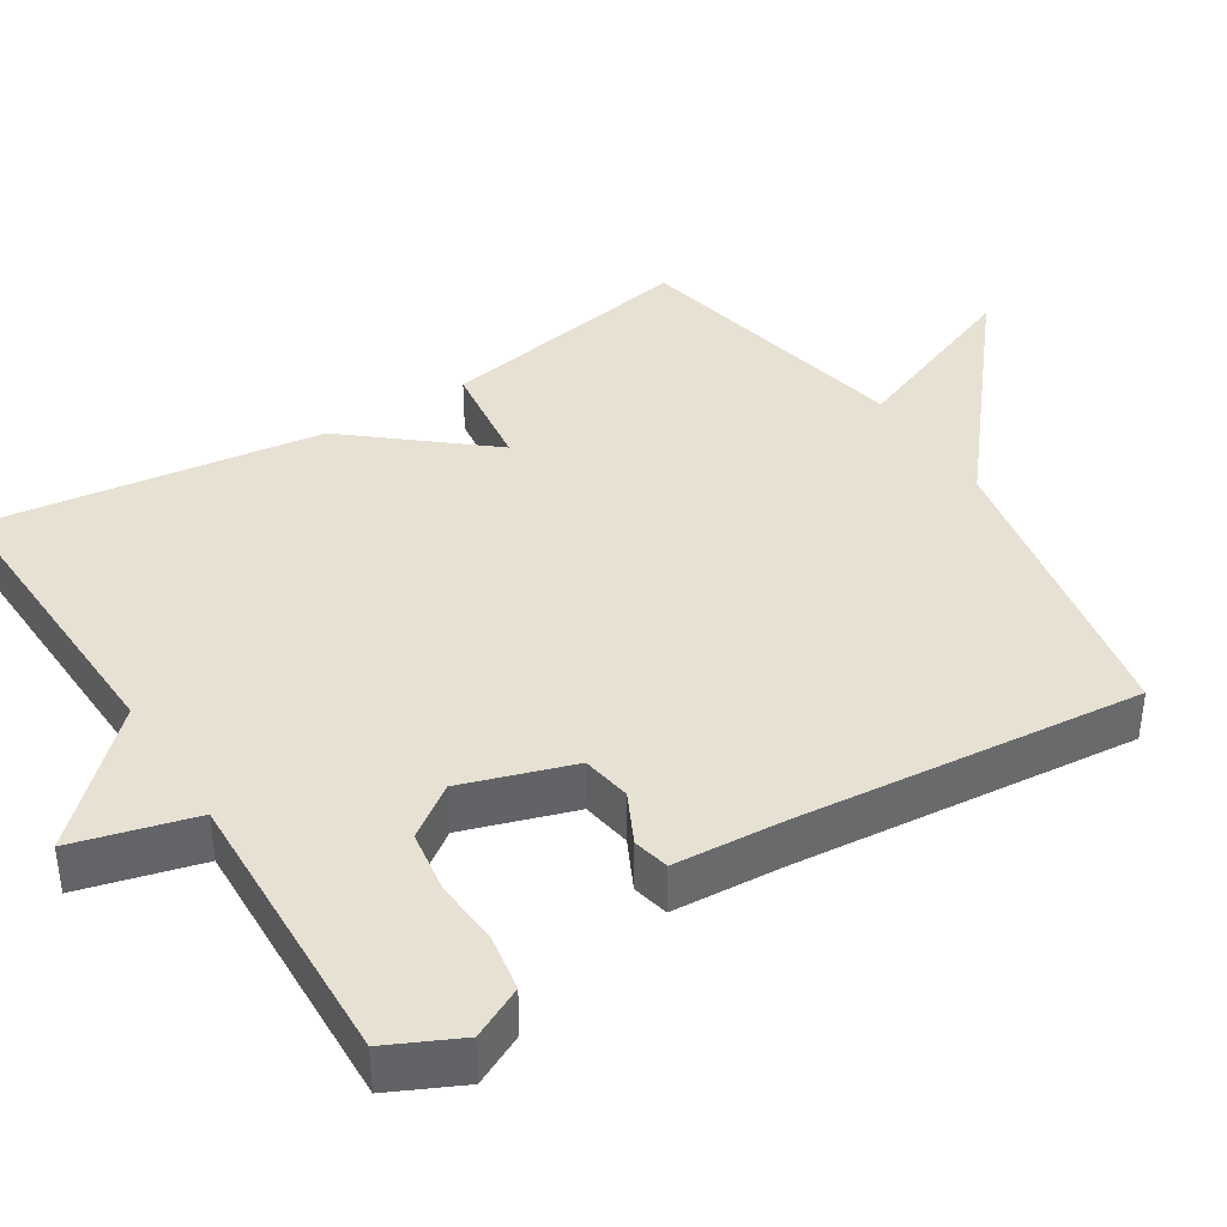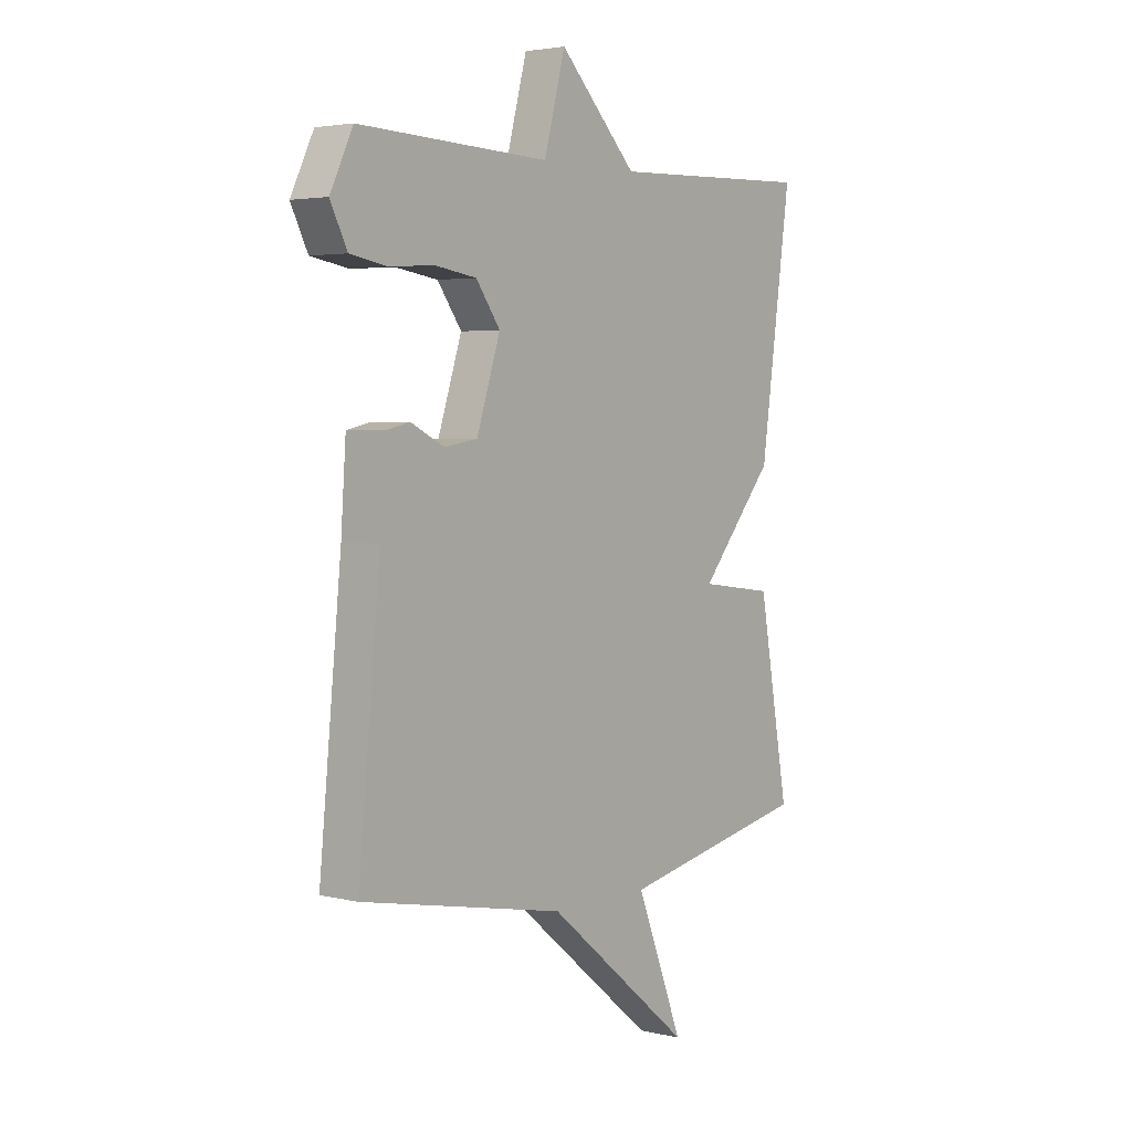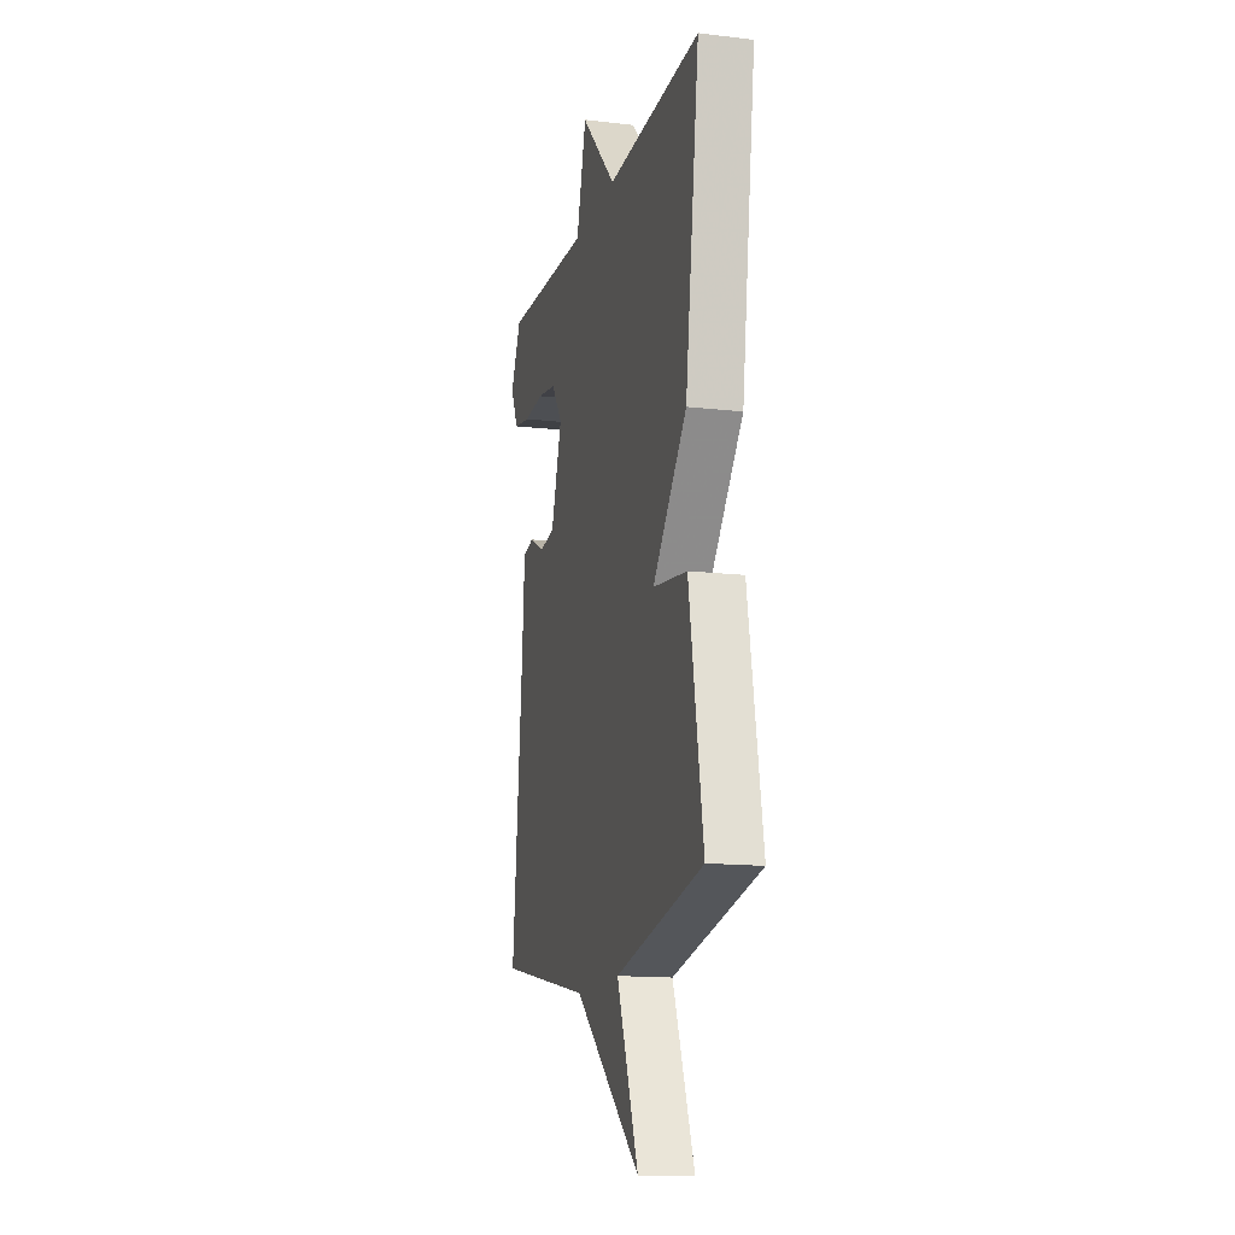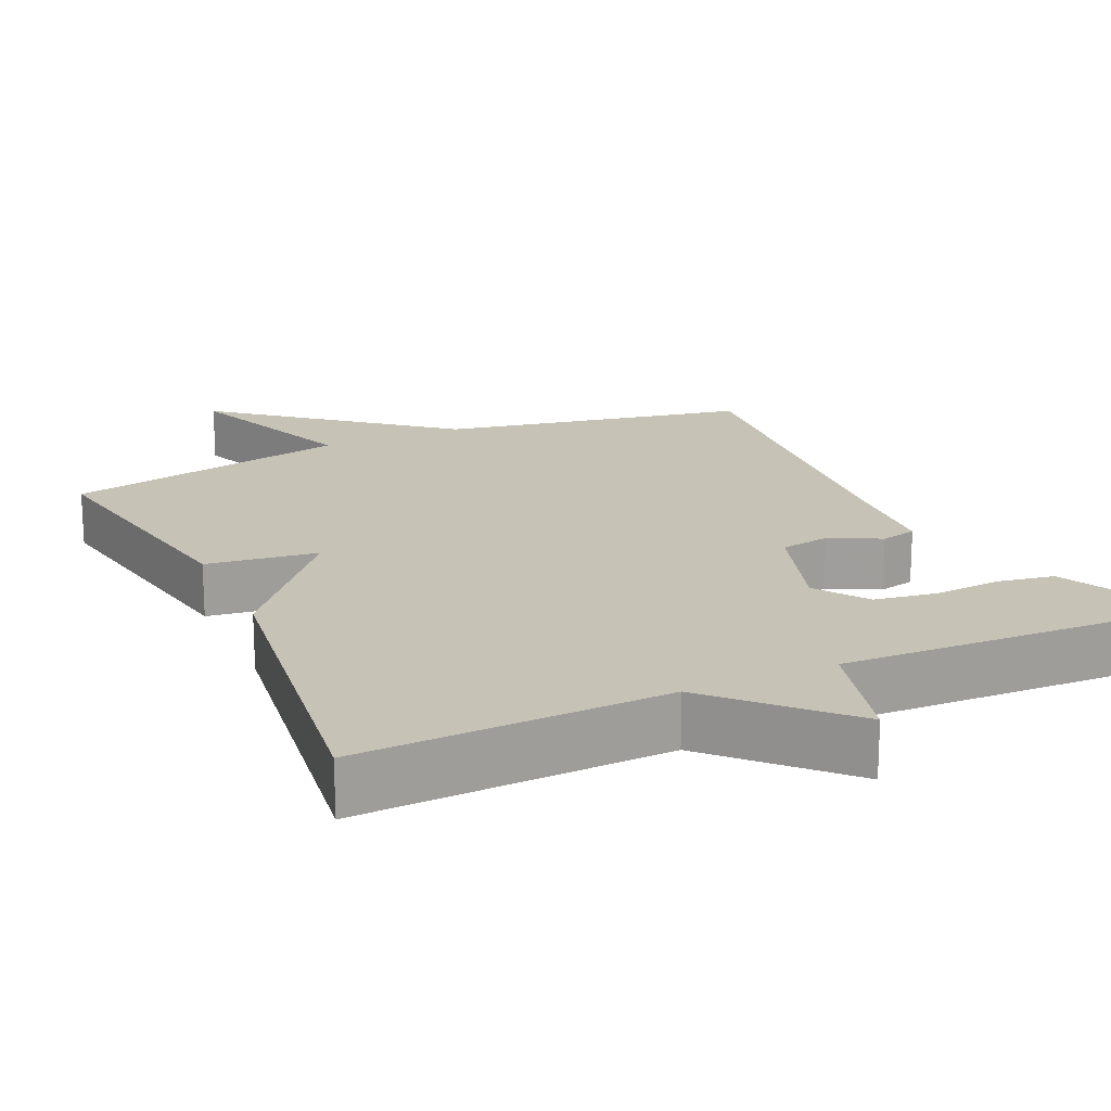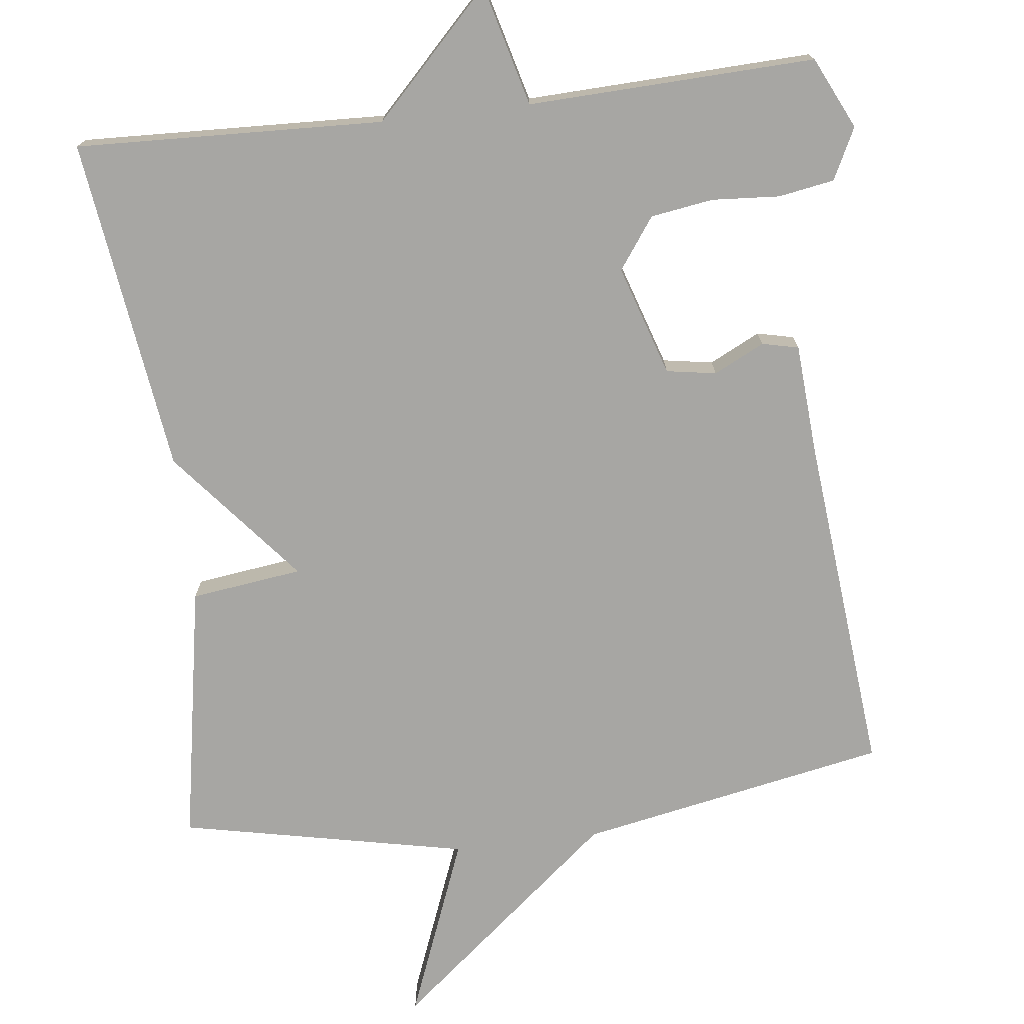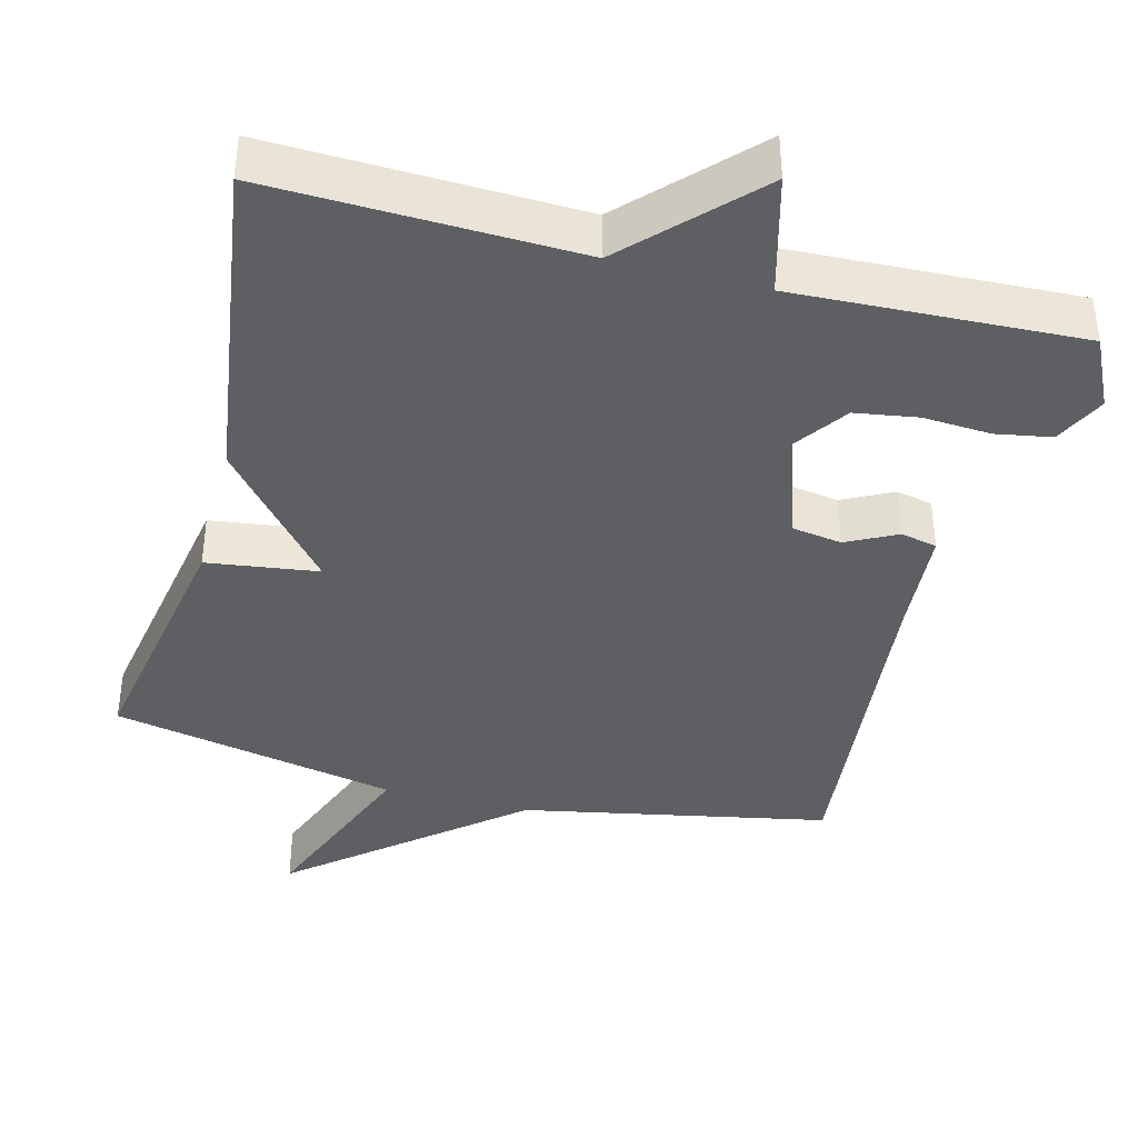
<metadata>
{"format":"obj","ext":"obj","renderer":"f3d","projection":"perspective","resolution":1024,"background":"white","views":[{"elev":39.5,"azim":57.7,"up":"+Y"},{"elev":3.6,"azim":128.5,"up":"+Z"},{"elev":-14.4,"azim":-104.4,"up":"+Z"},{"elev":18.9,"azim":-24.6,"up":"+Y"},{"elev":-74.1,"azim":6.7,"up":"+Y"},{"elev":-39.6,"azim":-14.4,"up":"+Y"}]}
</metadata>
<code>
v -0.5 0.07 -0.5
v -0.438 0.07 -0.15
v -0.288 0.07 -0.13
v -0.438 0.07 0.05
v -0.5 0.07 0.5
v -0.086 0.07 0.485
v 0.071 0.07 0.647
v 0.114 0.07 0.485
v 0.5 0.07 0.5
v 0.546 0.07 0.404
v 0.512 0.07 0.335
v 0.437 0.07 0.322
v 0.346 0.07 0.328
v 0.262 0.07 0.315
v 0.213 0.07 0.246
v 0.261 0.07 0.098
v 0.328 0.07 0.087
v 0.396 0.07 0.121
v 0.445 0.07 0.11
v 0.455 0.07 -0.037
v 0.5 0.07 -0.5
v 0.086 0.07 -0.58
v -0.209 0.07 -0.824
v -0.114 0.07 -0.58
v -0.5 0 -0.5
v -0.438 0 -0.15
v -0.288 0 -0.13
v -0.438 0 0.05
v -0.5 0 0.5
v -0.086 0 0.485
v 0.071 0 0.647
v 0.114 0 0.485
v 0.5 0 0.5
v 0.546 0 0.404
v 0.512 0 0.335
v 0.437 0 0.322
v 0.346 0 0.328
v 0.262 0 0.315
v 0.213 0 0.246
v 0.261 0 0.098
v 0.328 0 0.087
v 0.396 0 0.121
v 0.445 0 0.11
v 0.455 0 -0.037
v 0.5 0 -0.5
v 0.086 0 -0.58
v -0.209 0 -0.824
v -0.114 0 -0.58
f 22 23 24
f 1 2 3
f 24 1 3
f 22 24 3
f 21 22 3
f 20 21 3
f 17 18 19 20
f 20 3 4
f 17 20 4
f 16 17 4
f 4 5 6
f 16 4 6
f 15 16 6
f 14 15 6
f 13 14 6
f 11 12 13
f 10 11 13
f 9 10 13
f 8 9 13
f 8 13 6
f 6 7 8
f 48 47 46
f 27 26 25
f 27 25 48
f 27 48 46
f 27 46 45
f 27 45 44
f 44 43 42 41
f 28 27 44
f 28 44 41
f 28 41 40
f 30 29 28
f 30 28 40
f 30 40 39
f 30 39 38
f 30 38 37
f 37 36 35
f 37 35 34
f 37 34 33
f 37 33 32
f 30 37 32
f 32 31 30
f 1 25 26 2
f 2 26 27 3
f 3 27 28 4
f 4 28 29 5
f 5 29 30 6
f 6 30 31 7
f 7 31 32 8
f 8 32 33 9
f 9 33 34 10
f 10 34 35 11
f 11 35 36 12
f 12 36 37 13
f 13 37 38 14
f 14 38 39 15
f 15 39 40 16
f 16 40 41 17
f 17 41 42 18
f 18 42 43 19
f 19 43 44 20
f 20 44 45 21
f 21 45 46 22
f 22 46 47 23
f 23 47 48 24
f 24 48 25 1

</code>
